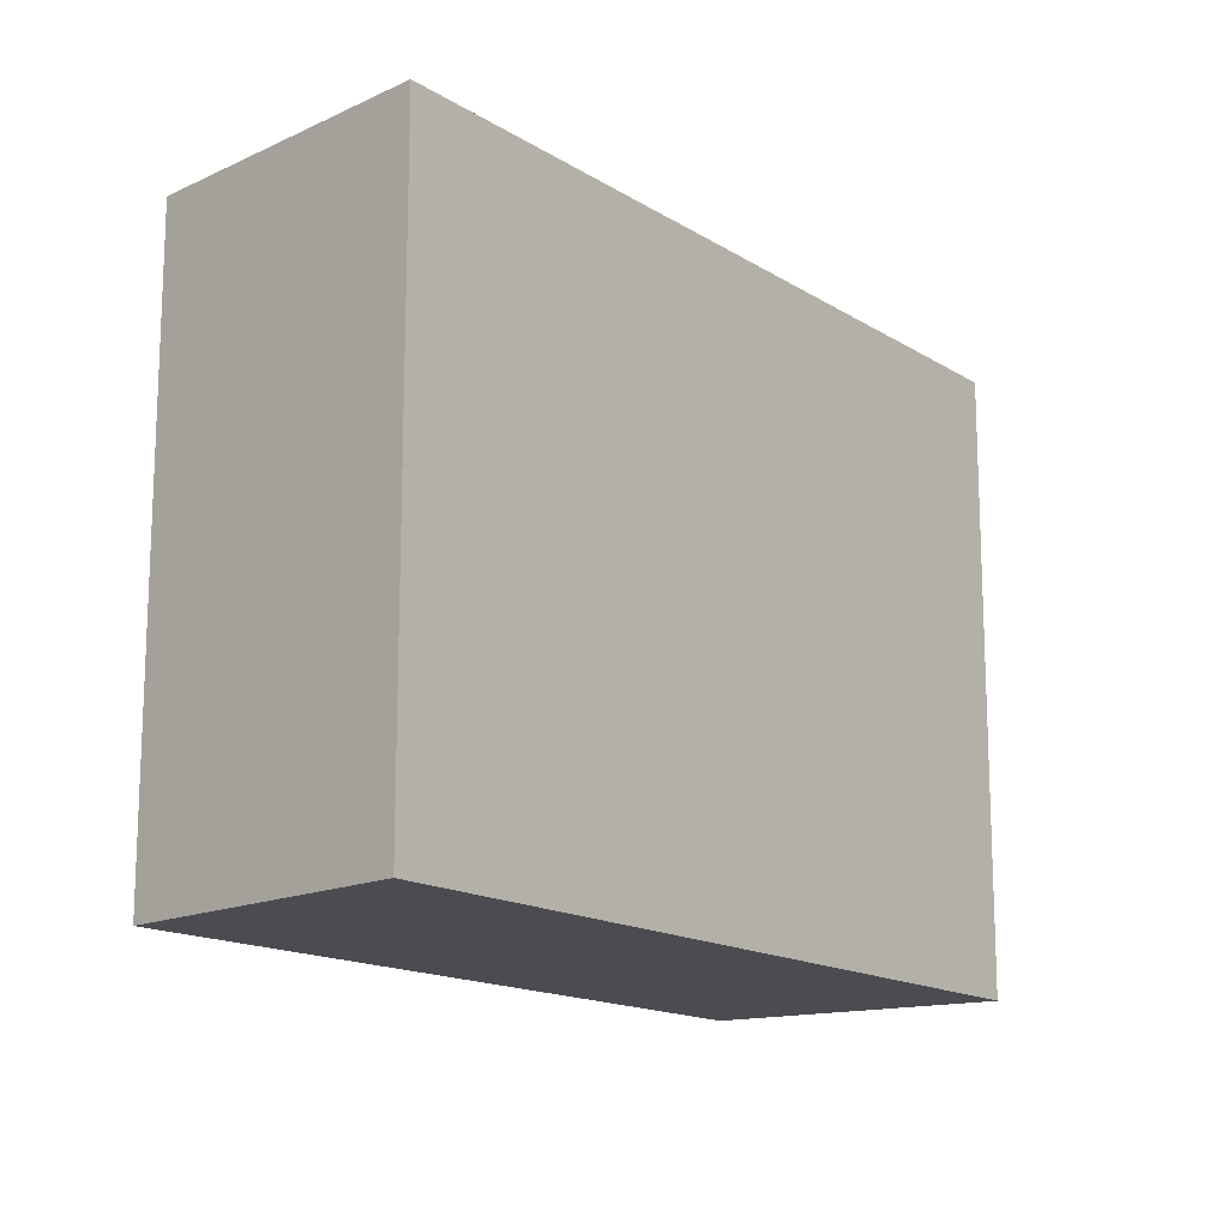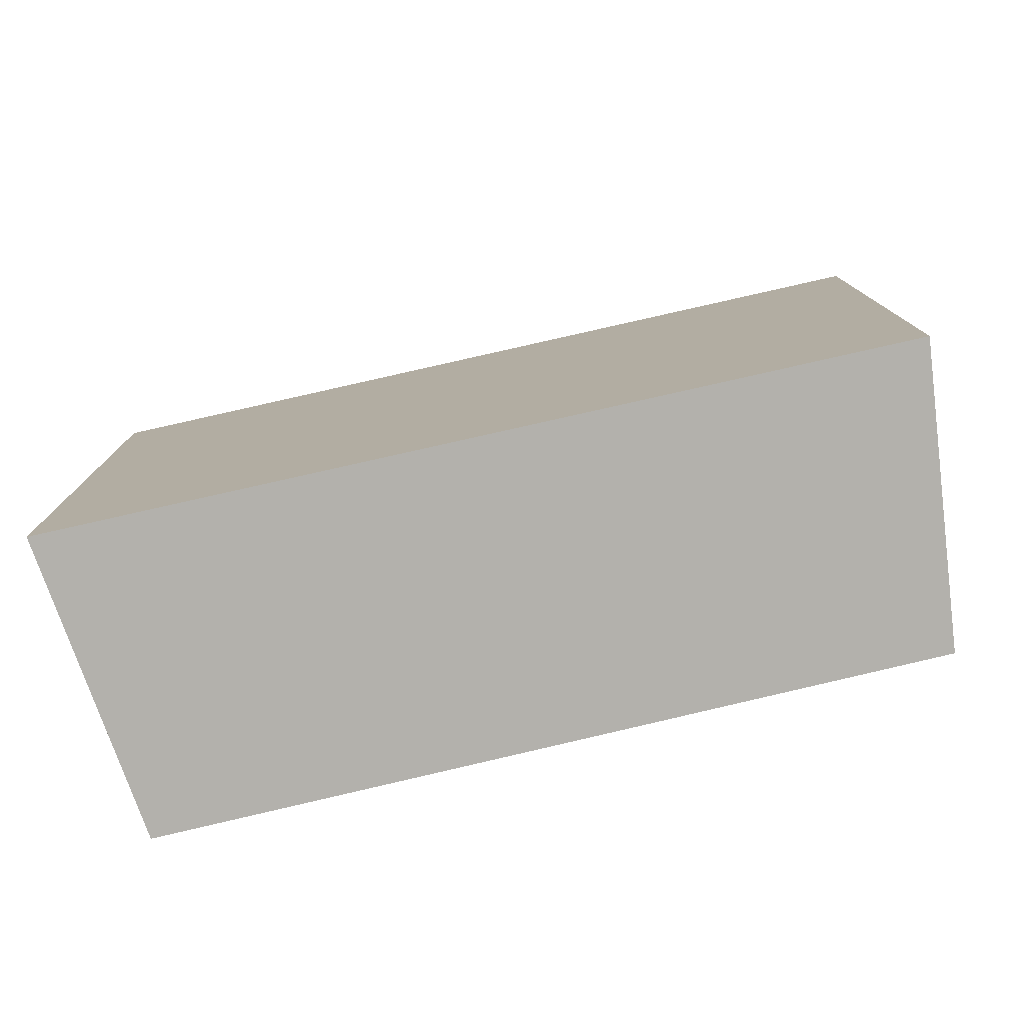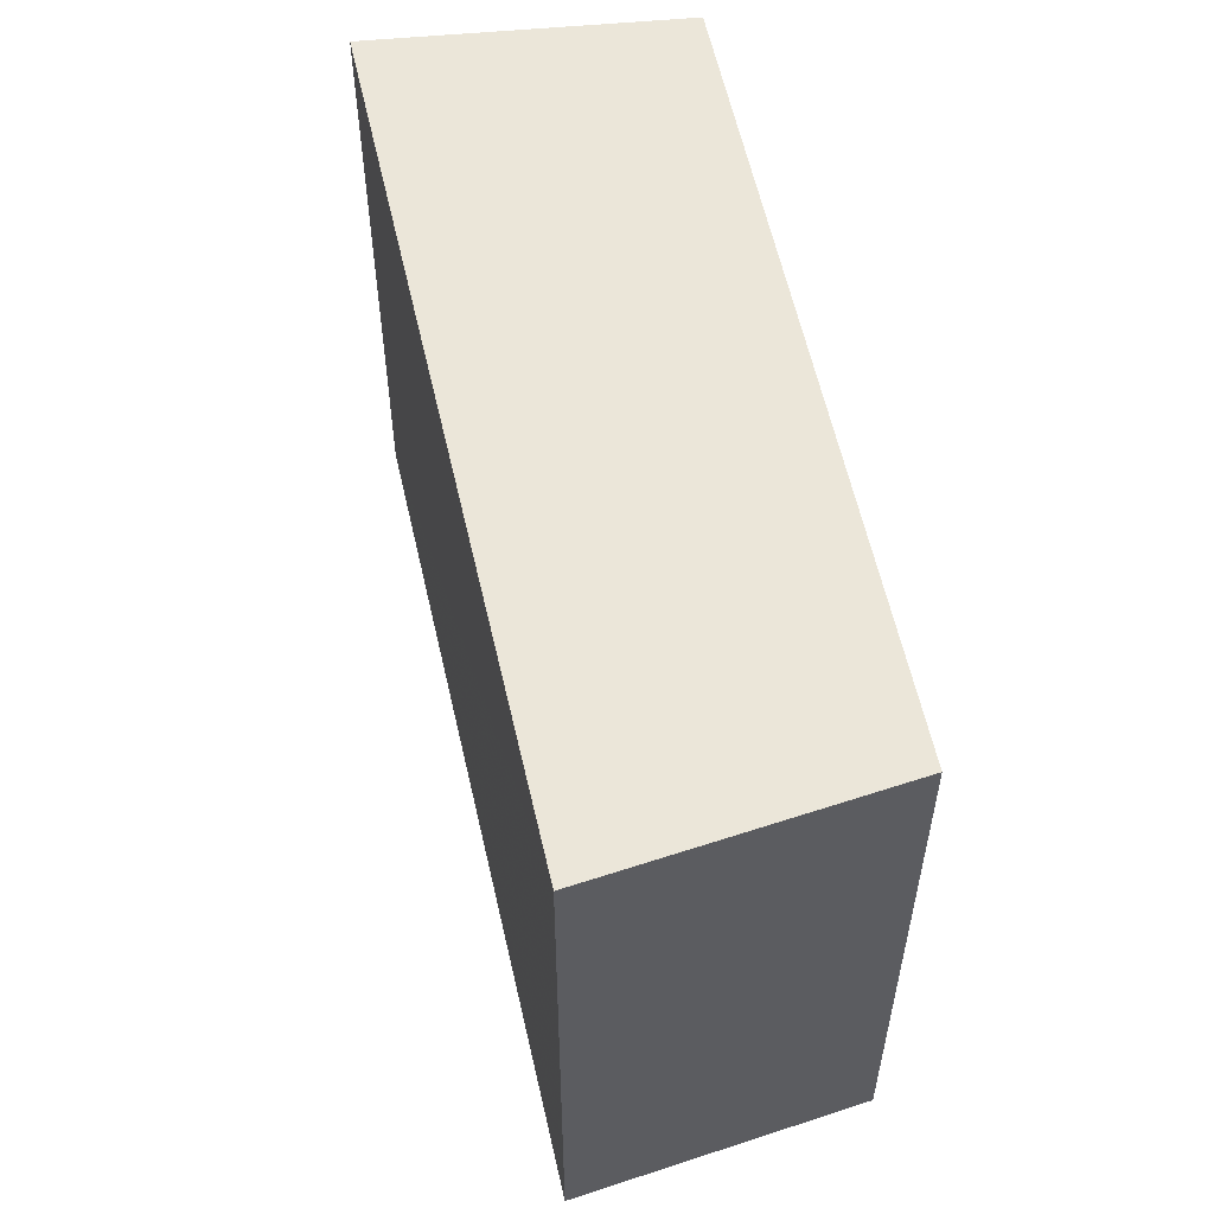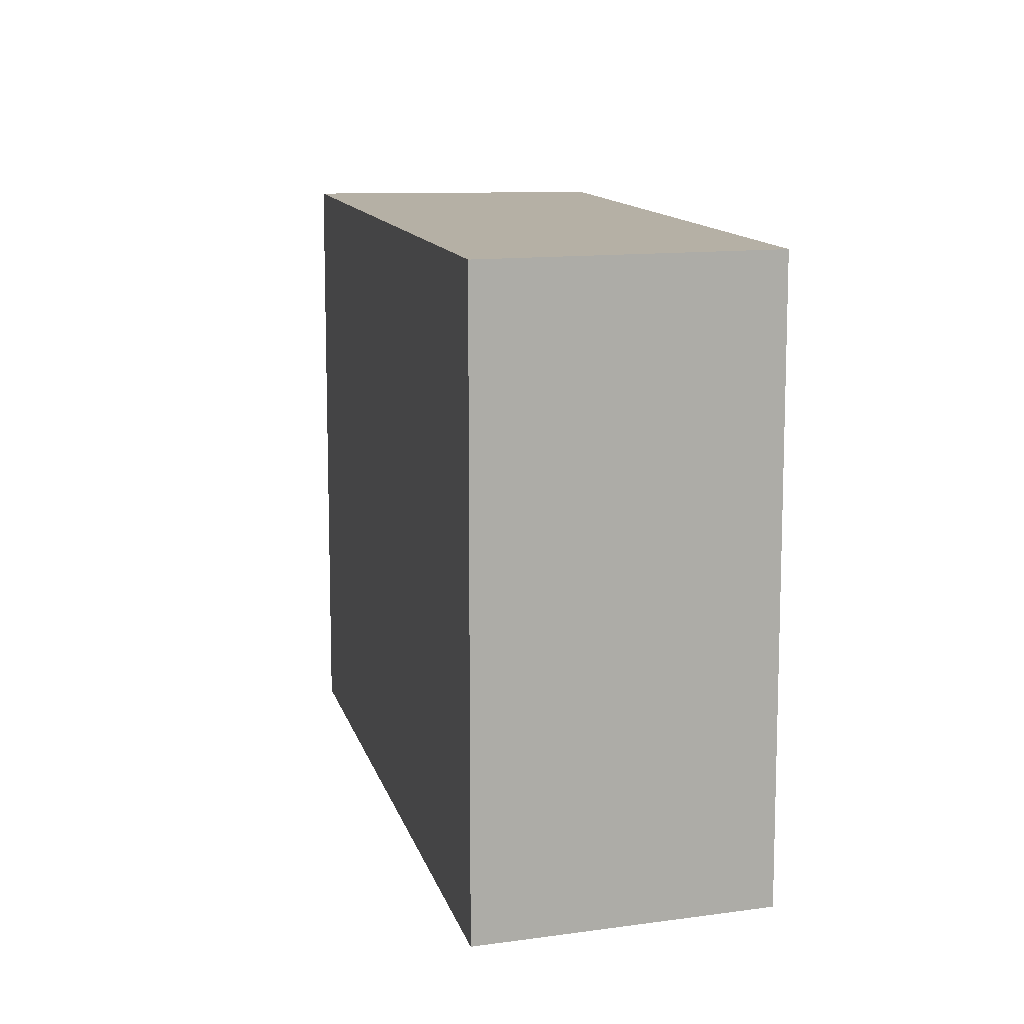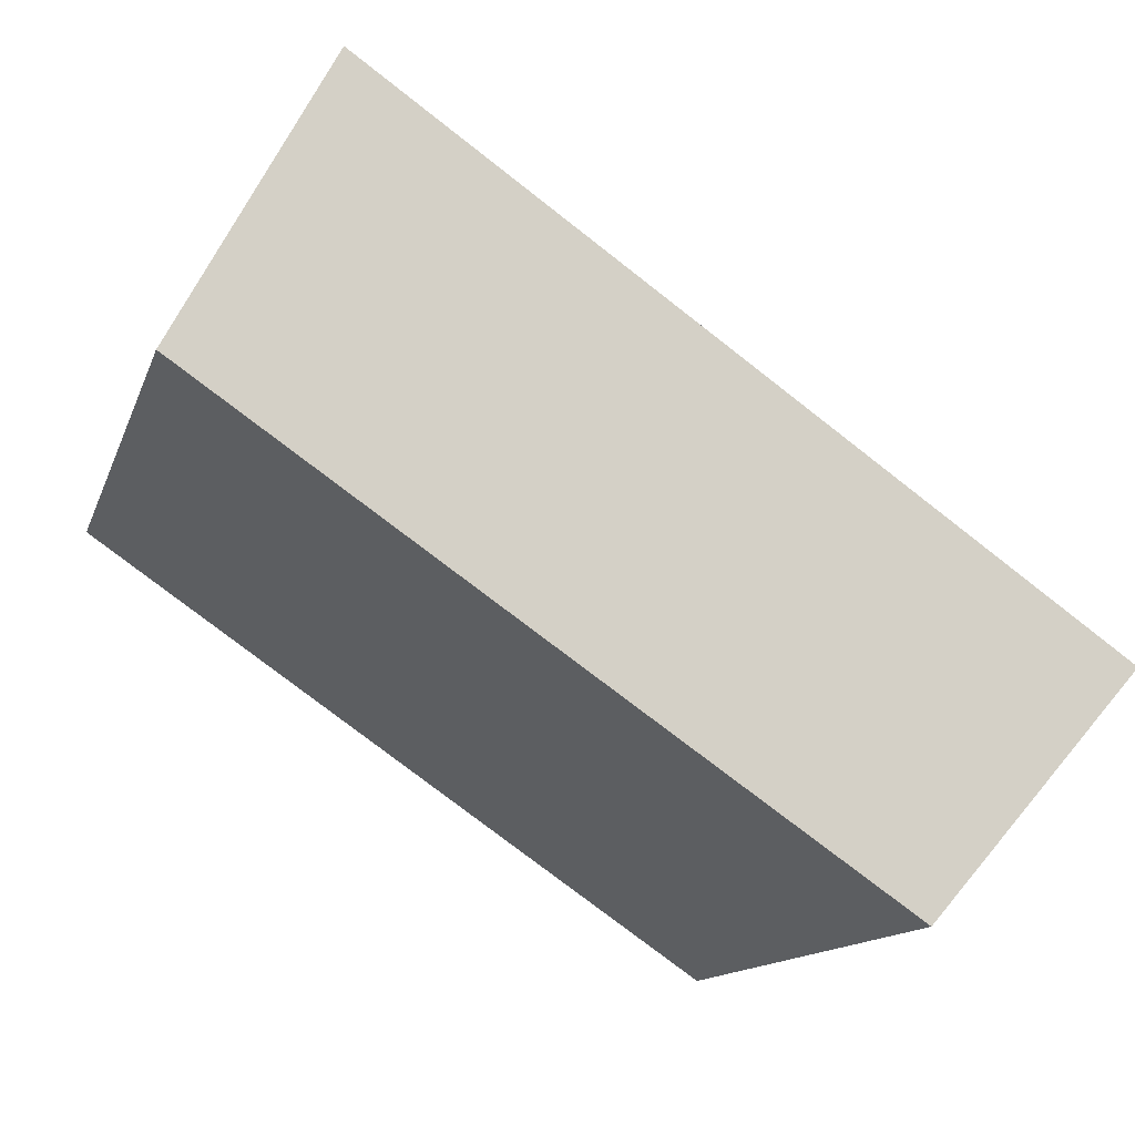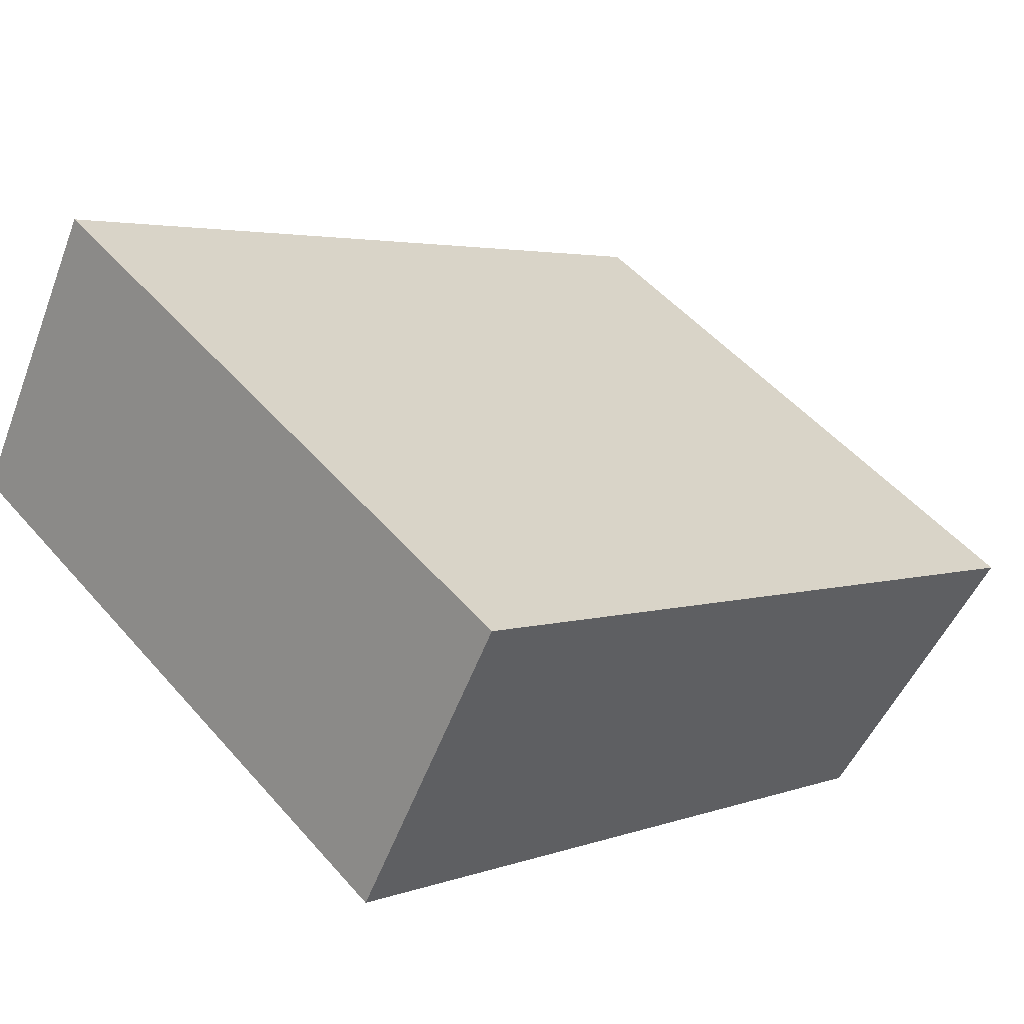
<metadata>
{"format":"obj","ext":"obj","renderer":"f3d","projection":"perspective","resolution":1024,"background":"white","views":[{"elev":-15.3,"azim":-17.5,"up":"+Y"},{"elev":-79.1,"azim":47.7,"up":"+Y"},{"elev":57.3,"azim":112.3,"up":"+Y"},{"elev":11.7,"azim":112.2,"up":"+Y"},{"elev":-13.2,"azim":-15.2,"up":"+Z"},{"elev":50.9,"azim":-39.5,"up":"+Z"}]}
</metadata>
<code>
v  4.283 4.113 -2.911
v  0.963 4.113 1.834
v  5.596 4.113 -1.413
v  0 4.113 2.518e-16
v  0.963 -1.123e-16 1.834
v  5.596 8.652e-17 -1.413
v  4.283 1.782e-16 -2.911
v  0 0 0
g defaultobject
f 1 2 3
f 2 1 4
f 5 3 2
f 3 5 6
f 6 1 3
f 1 6 7
f 7 4 1
f 4 7 8
f 8 2 4
f 2 8 5
f 8 6 5
f 6 8 7

</code>
